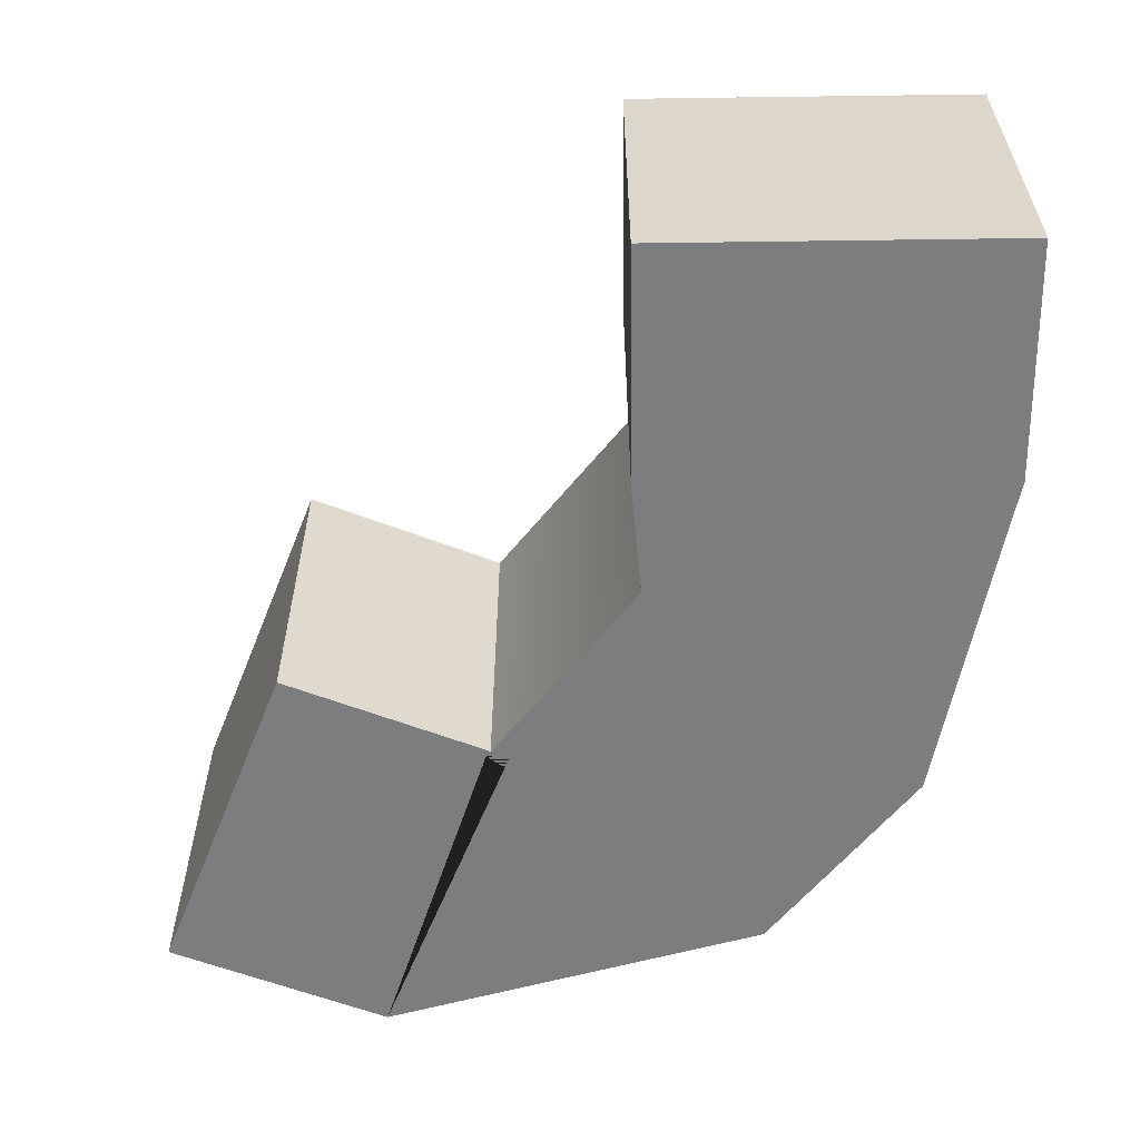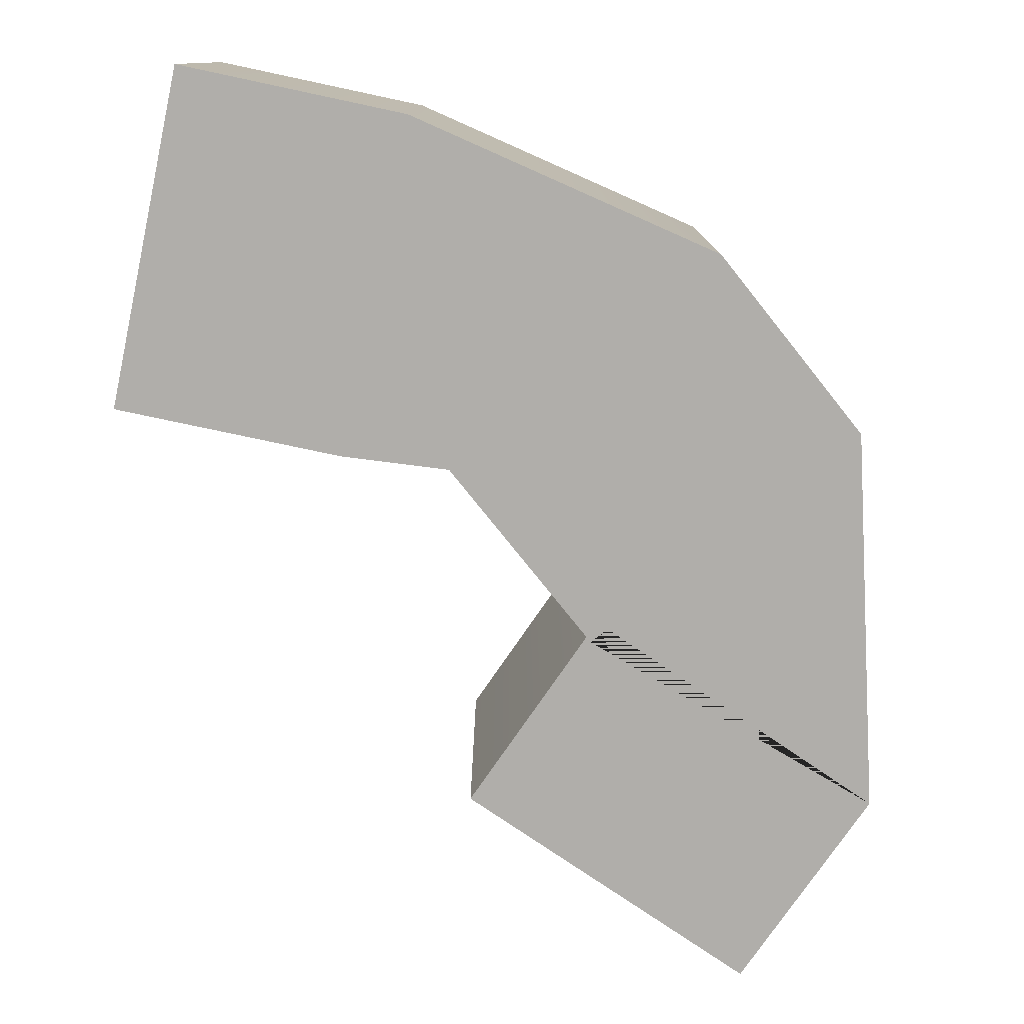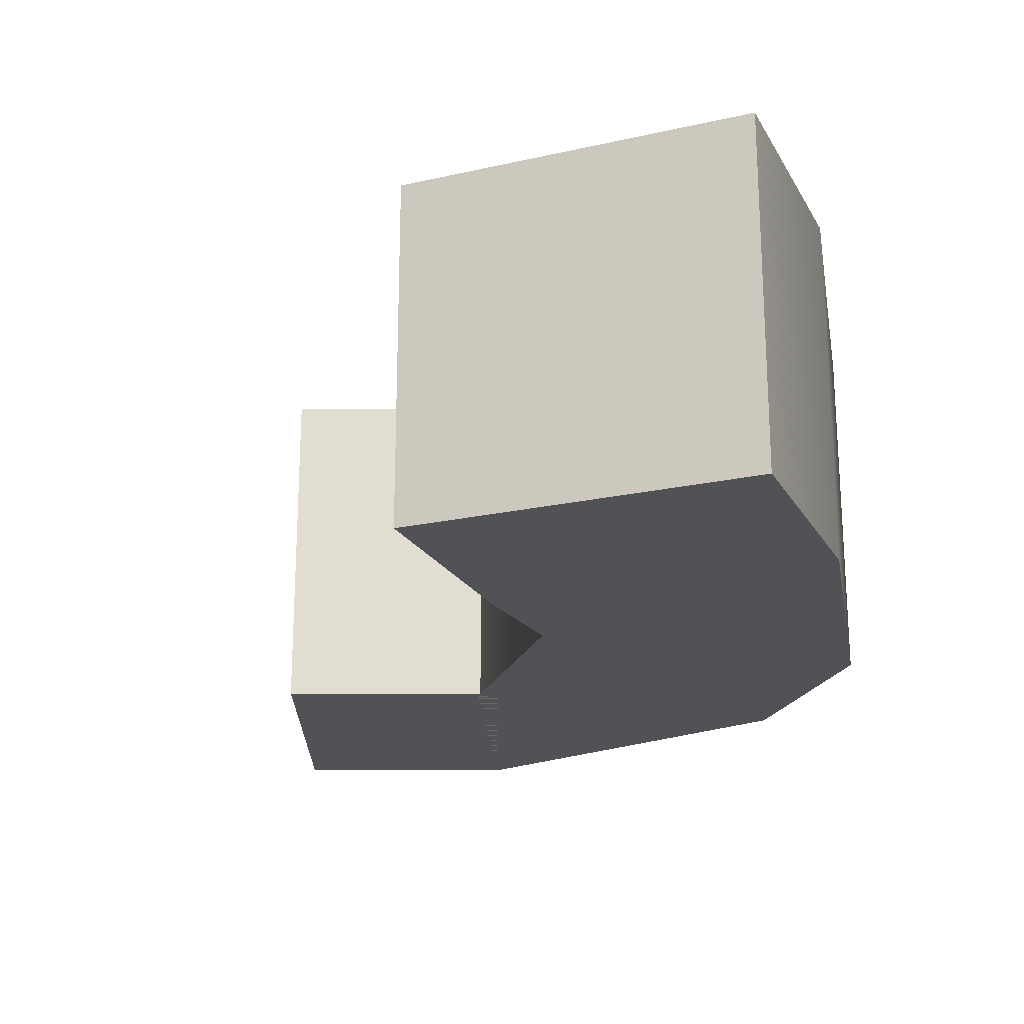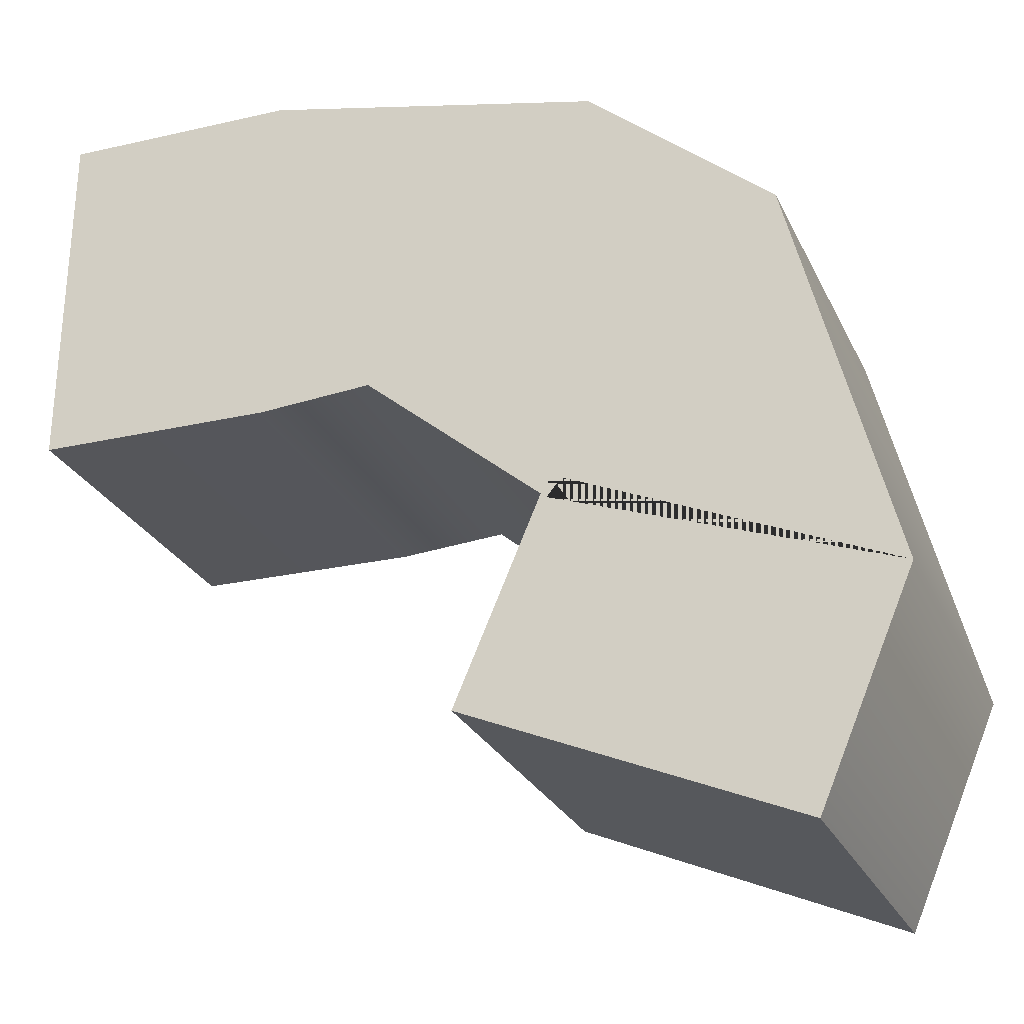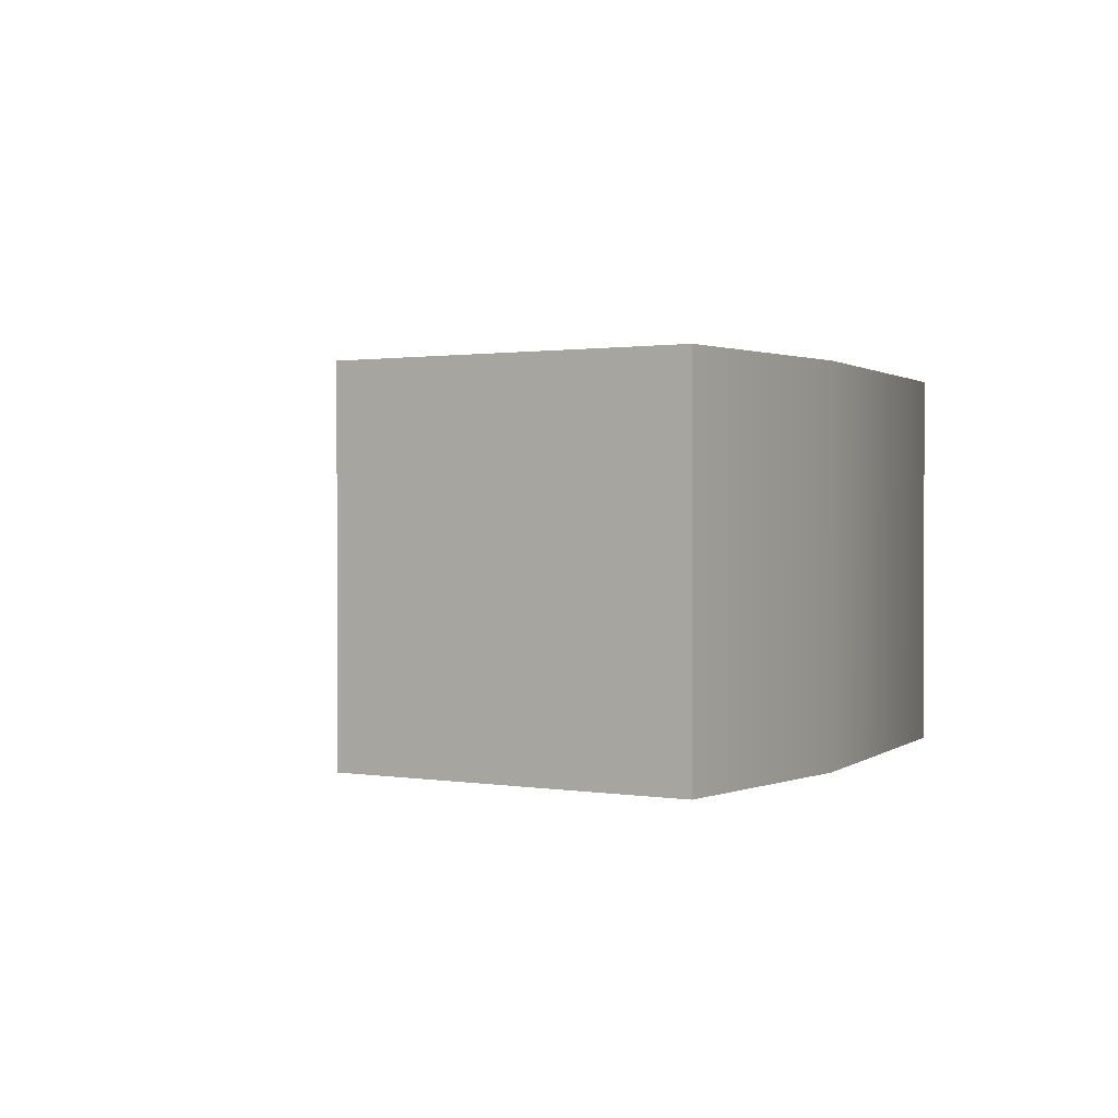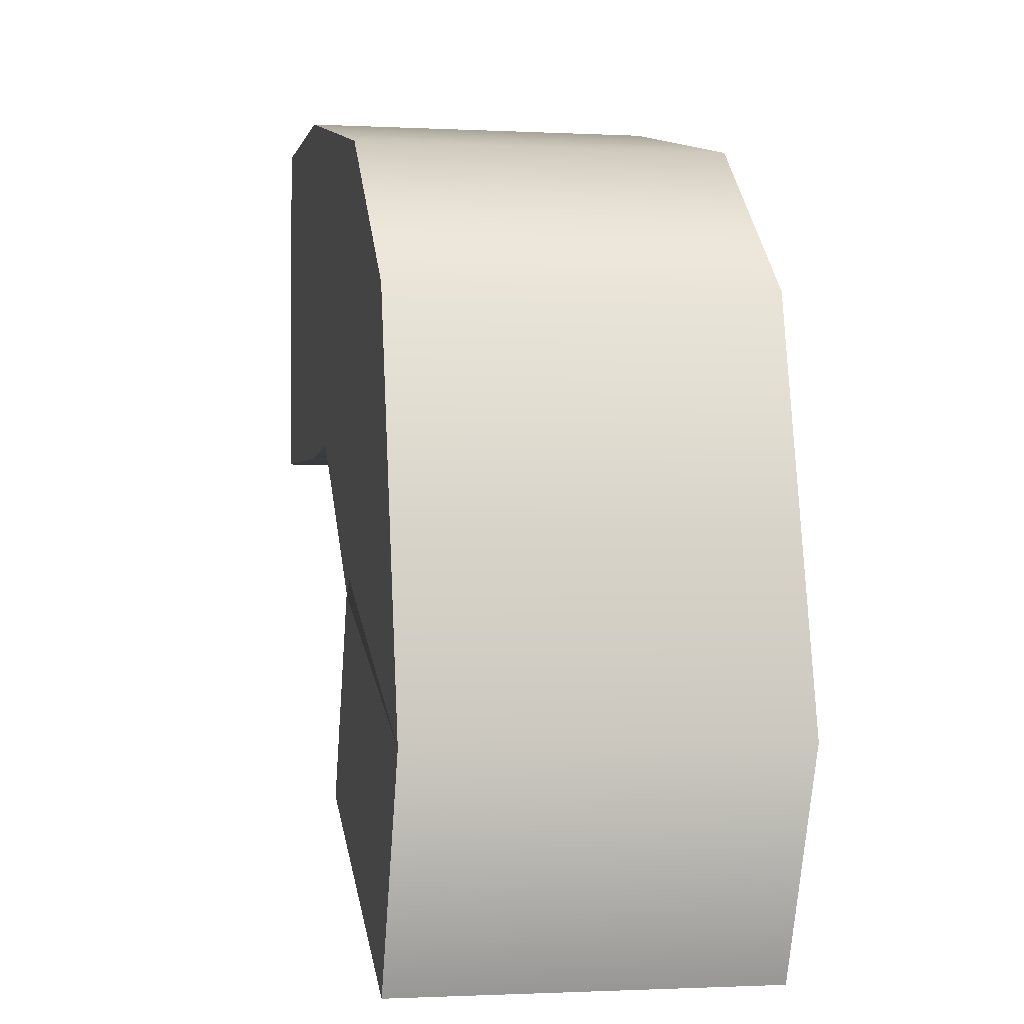
<metadata>
{"format":"obj","ext":"obj","renderer":"f3d","projection":"perspective","resolution":1024,"background":"white","views":[{"elev":-59.0,"azim":91.5,"up":"+Z"},{"elev":-77.9,"azim":168.7,"up":"+Z"},{"elev":-21.0,"azim":112.7,"up":"+Z"},{"elev":-26.1,"azim":-159.1,"up":"+Y"},{"elev":1.0,"azim":124.5,"up":"+Z"},{"elev":-1.2,"azim":-101.0,"up":"+Y"}]}
</metadata>
<code>
g skinCluster1Set tweakSet1
v -0.4669 -0.1798 -0.5
v 0.4526 0.2133 -0.5
v 1.681 2.176 -0.5
v 1.693 1.176 -0.5
v 1.681 2.176 0.5
v 1.693 1.176 0.5
v -0.4669 -0.1798 0.5
v 0.4526 0.2133 0.5
v -0.7288 0.433 0.5
v -0.7288 0.433 -0.5
v 0.1907 0.826 -0.5
v 0.1907 0.826 0.5
v -0.4456 1.528 0.5
v -0.4456 1.528 -0.5
v 0.1972 0.762 -0.5
v 0.1972 0.762 0.5
v 0.06492 1.956 0.5
v 0.06492 1.956 -0.5
v 0.7077 1.19 -0.5
v 0.7077 1.19 0.5
v 1.015 2.168 0.5
v 1.015 2.168 -0.5
v 1.027 1.168 -0.5
v 1.027 1.168 0.5
g pCube1
f 22 3 4 23
f 3 5 6 4
f 5 21 24 6
f 7 1 2 8
f 23 4 6 24
f 21 5 3 22
f 7 9 10 1
f 1 10 11 2
f 2 11 12 8
f 9 7 8 12
f 9 13 14 10
f 10 14 15 11
f 11 15 16 12
f 13 9 12 16
f 13 17 18 14
f 14 18 19 15
f 15 19 20 16
f 17 13 16 20
f 17 21 22 18
f 18 22 23 19
f 19 23 24 20
f 21 17 20 24

</code>
